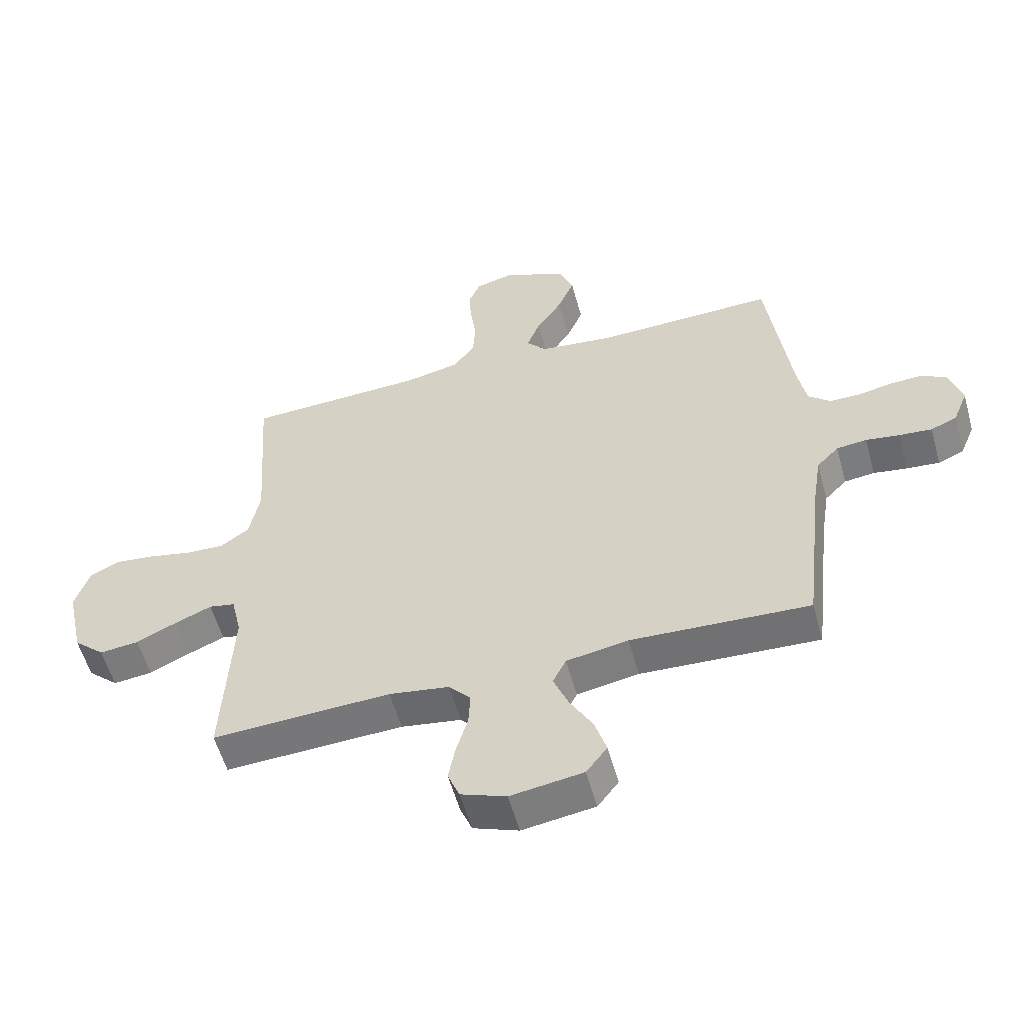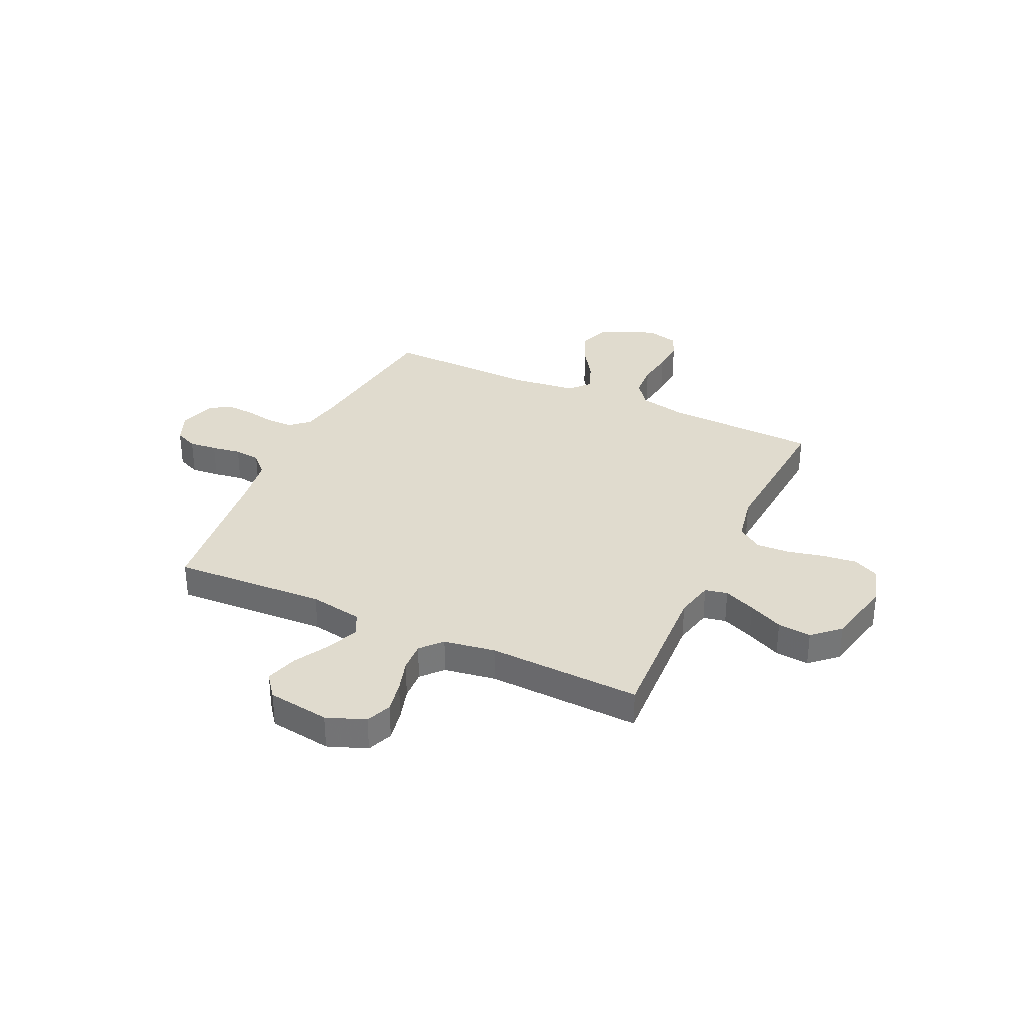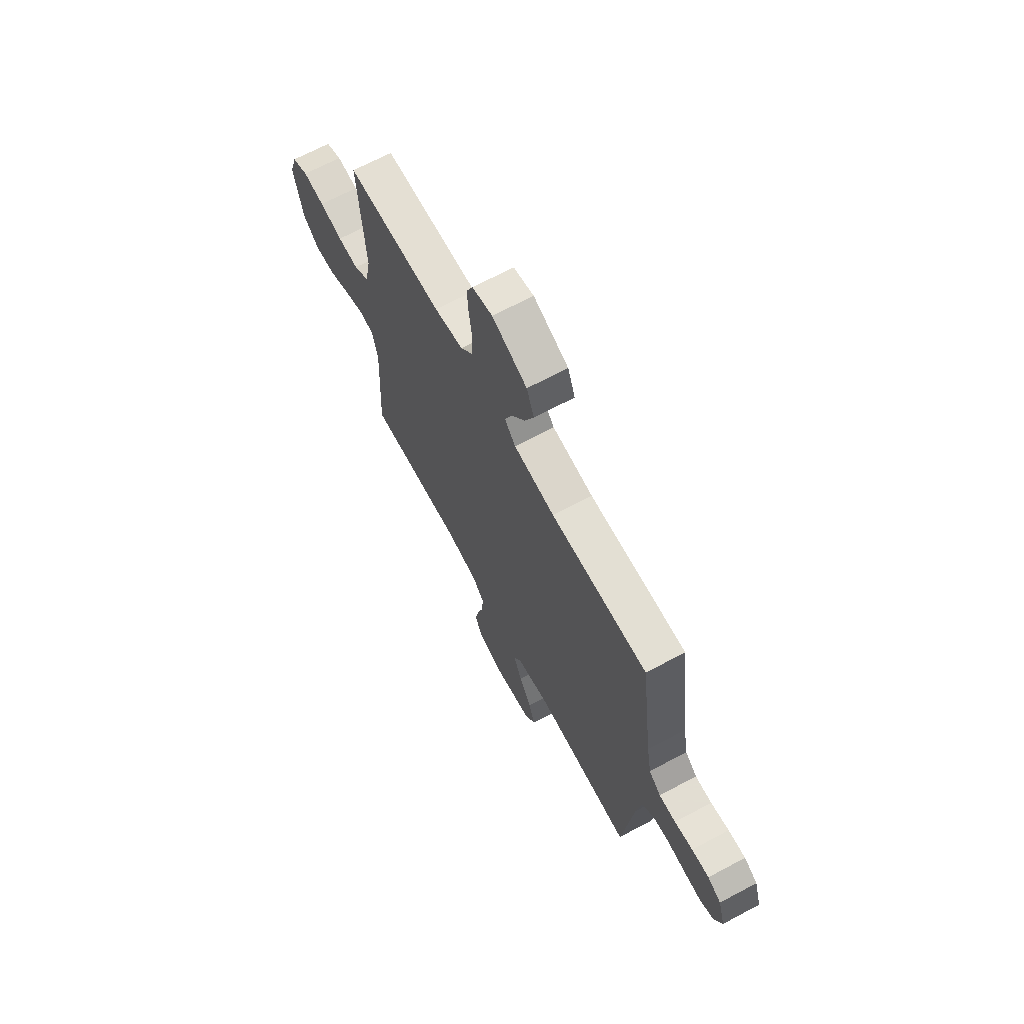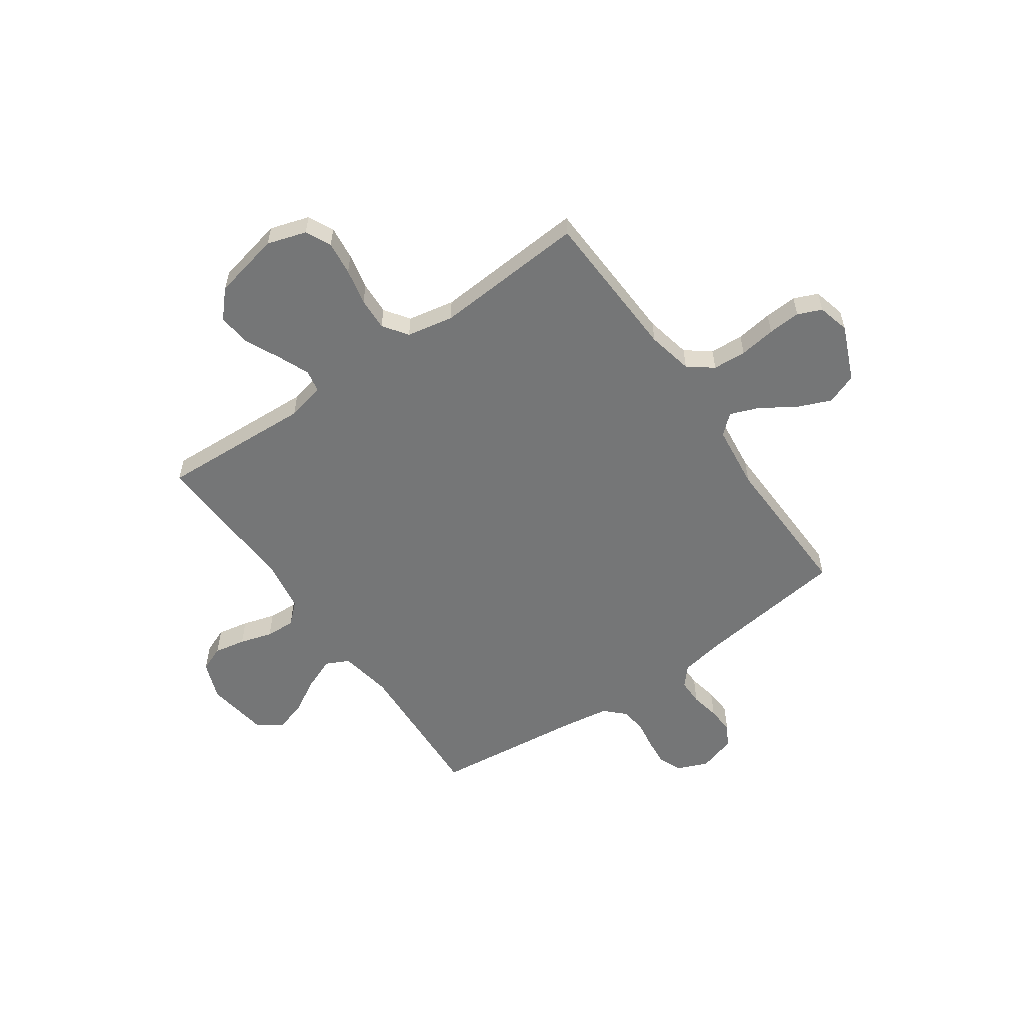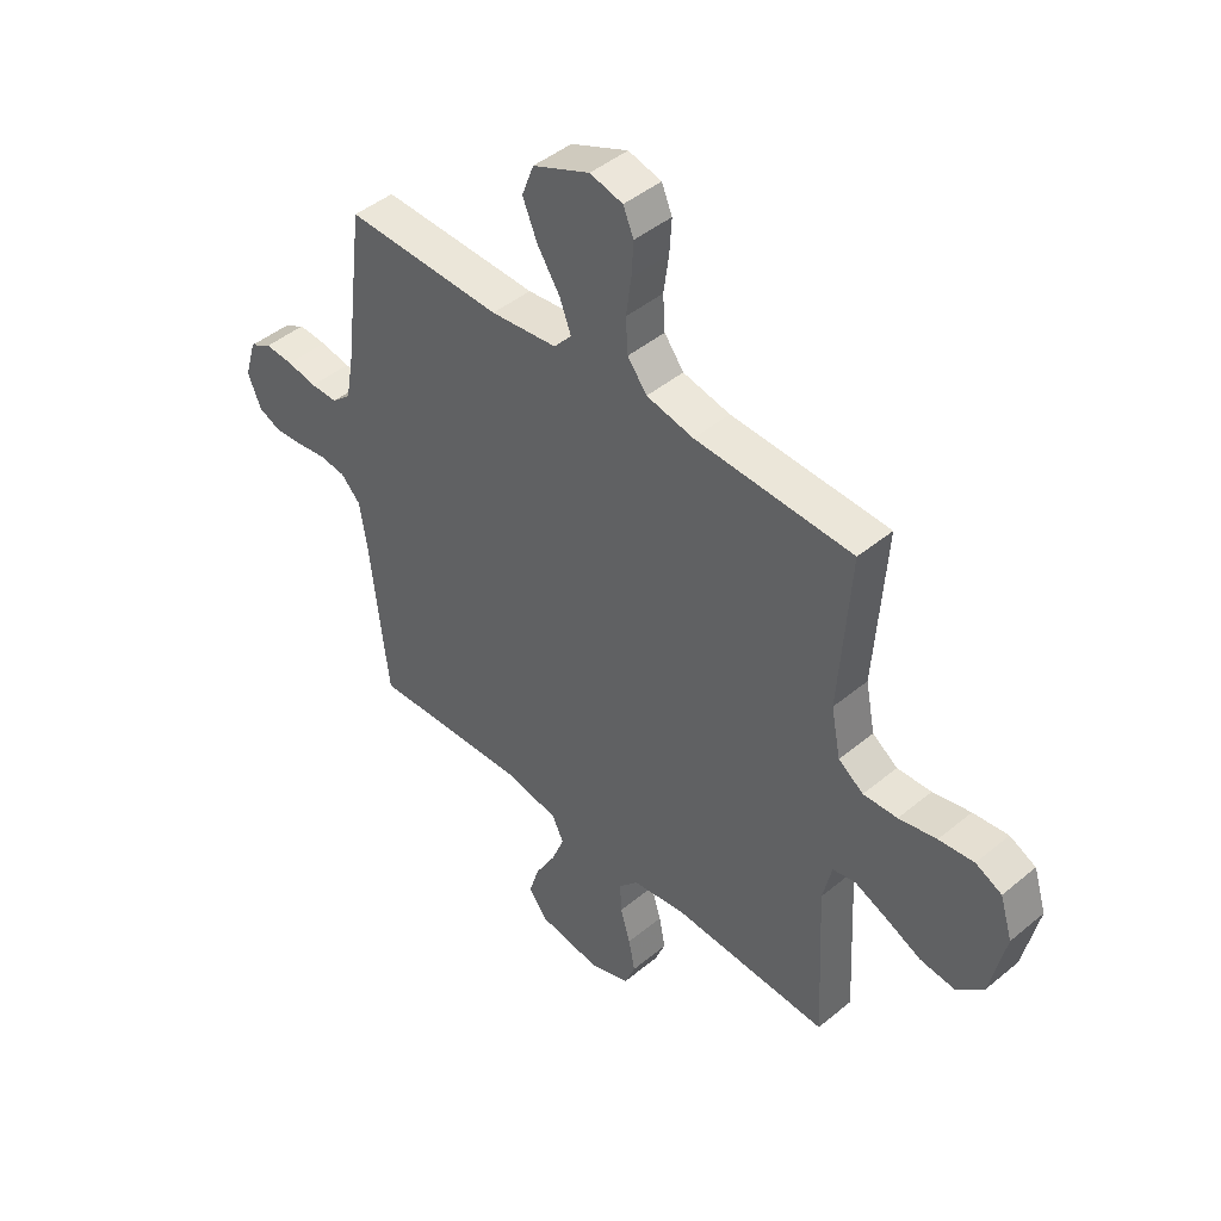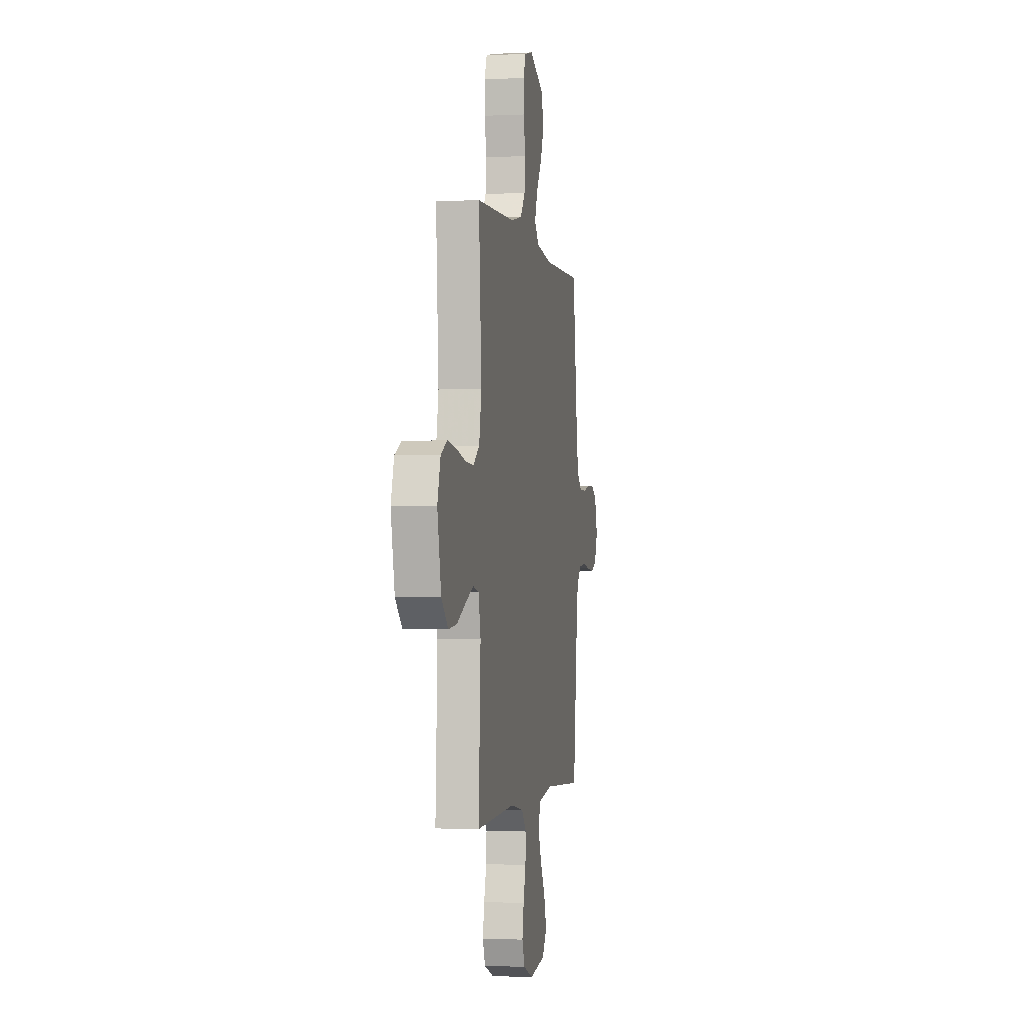
<metadata>
{"format":"obj","ext":"obj","renderer":"f3d","projection":"perspective","resolution":1024,"background":"white","views":[{"elev":-56.4,"azim":15.5,"up":"+Z"},{"elev":33.5,"azim":-155.1,"up":"+Y"},{"elev":68.1,"azim":61.9,"up":"+Z"},{"elev":-56.7,"azim":-55.0,"up":"+Y"},{"elev":45.0,"azim":-133.8,"up":"+Z"},{"elev":-1.9,"azim":-79.9,"up":"+Z"}]}
</metadata>
<code>
v 0.5 0.07 0.5
v 0.538 0.07 0.2
v 0.553 0.07 0.116
v 0.59 0.07 0.083
v 0.642 0.07 0.083
v 0.699 0.07 0.094
v 0.753 0.07 0.097
v 0.795 0.07 0.073
v 0.817 0.07 0
v 0.792 0.07 -0.061
v 0.748 0.07 -0.08
v 0.693 0.07 -0.075
v 0.636 0.07 -0.066
v 0.585 0.07 -0.072
v 0.548 0.07 -0.11
v 0.534 0.07 -0.2
v 0.5 0.07 -0.5
v 0.2 0.07 -0.485
v 0.096 0.07 -0.503
v 0.074 0.07 -0.548
v 0.099 0.07 -0.611
v 0.138 0.07 -0.68
v 0.157 0.07 -0.743
v 0.122 0.07 -0.789
v 0 0.07 -0.807
v -0.076 0.07 -0.778
v -0.096 0.07 -0.728
v -0.084 0.07 -0.666
v -0.065 0.07 -0.602
v -0.062 0.07 -0.544
v -0.099 0.07 -0.503
v -0.2 0.07 -0.487
v -0.5 0.07 -0.5
v -0.485 0.07 -0.2
v -0.502 0.07 -0.125
v -0.546 0.07 -0.116
v -0.608 0.07 -0.142
v -0.676 0.07 -0.174
v -0.742 0.07 -0.181
v -0.794 0.07 -0.133
v -0.823 0.07 0
v -0.799 0.07 0.077
v -0.749 0.07 0.101
v -0.682 0.07 0.093
v -0.61 0.07 0.077
v -0.545 0.07 0.074
v -0.497 0.07 0.108
v -0.479 0.07 0.2
v -0.5 0.07 0.5
v -0.2 0.07 0.512
v -0.11 0.07 0.531
v -0.073 0.07 0.579
v -0.069 0.07 0.645
v -0.079 0.07 0.717
v -0.083 0.07 0.781
v -0.063 0.07 0.828
v 0 0.07 0.844
v 0.109 0.07 0.797
v 0.132 0.07 0.736
v 0.104 0.07 0.669
v 0.061 0.07 0.603
v 0.039 0.07 0.546
v 0.073 0.07 0.507
v 0.2 0.07 0.492
v 0.5 0 0.5
v 0.538 0 0.2
v 0.553 0 0.116
v 0.59 0 0.083
v 0.642 0 0.083
v 0.699 0 0.094
v 0.753 0 0.097
v 0.795 0 0.073
v 0.817 0 0
v 0.792 0 -0.061
v 0.748 0 -0.08
v 0.693 0 -0.075
v 0.636 0 -0.066
v 0.585 0 -0.072
v 0.548 0 -0.11
v 0.534 0 -0.2
v 0.5 0 -0.5
v 0.2 0 -0.485
v 0.096 0 -0.503
v 0.074 0 -0.548
v 0.099 0 -0.611
v 0.138 0 -0.68
v 0.157 0 -0.743
v 0.122 0 -0.789
v 0 0 -0.807
v -0.076 0 -0.778
v -0.096 0 -0.728
v -0.084 0 -0.666
v -0.065 0 -0.602
v -0.062 0 -0.544
v -0.099 0 -0.503
v -0.2 0 -0.487
v -0.5 0 -0.5
v -0.485 0 -0.2
v -0.502 0 -0.125
v -0.546 0 -0.116
v -0.608 0 -0.142
v -0.676 0 -0.174
v -0.742 0 -0.181
v -0.794 0 -0.133
v -0.823 0 0
v -0.799 0 0.077
v -0.749 0 0.101
v -0.682 0 0.093
v -0.61 0 0.077
v -0.545 0 0.074
v -0.497 0 0.108
v -0.479 0 0.2
v -0.5 0 0.5
v -0.2 0 0.512
v -0.11 0 0.531
v -0.073 0 0.579
v -0.069 0 0.645
v -0.079 0 0.717
v -0.083 0 0.781
v -0.063 0 0.828
v 0 0 0.844
v 0.109 0 0.797
v 0.132 0 0.736
v 0.104 0 0.669
v 0.061 0 0.603
v 0.039 0 0.546
v 0.073 0 0.507
v 0.2 0 0.492
f 58 59 60 61
f 58 61 62
f 57 58 62
f 56 57 62
f 53 54 55 56
f 53 56 62
f 52 53 62 63
f 48 49 50
f 47 48 50 51
f 42 43 44 45
f 42 45 46
f 41 42 46
f 40 41 46
f 37 38 39 40
f 36 37 40 46
f 35 36 46 47
f 32 33 34
f 31 32 34 35
f 26 27 28 29
f 24 25 26 29
f 24 29 30
f 21 22 23 24
f 20 21 24 30
f 19 20 30 31
f 16 17 18
f 15 16 18 19
f 14 15 19 31
f 10 11 12 13
f 8 9 10 13
f 8 13 14
f 5 6 7 8
f 4 5 8 14
f 3 4 14 31
f 64 1 2
f 63 64 2 3
f 51 52 63 3
f 35 47 51
f 3 31 35 51
f 125 124 123 122
f 126 125 122
f 126 122 121
f 126 121 120
f 120 119 118 117
f 126 120 117
f 127 126 117 116
f 114 113 112
f 115 114 112 111
f 109 108 107 106
f 110 109 106
f 110 106 105
f 110 105 104
f 104 103 102 101
f 110 104 101 100
f 111 110 100 99
f 98 97 96
f 99 98 96 95
f 93 92 91 90
f 93 90 89 88
f 94 93 88
f 88 87 86 85
f 94 88 85 84
f 95 94 84 83
f 82 81 80
f 83 82 80 79
f 95 83 79 78
f 77 76 75 74
f 77 74 73 72
f 78 77 72
f 72 71 70 69
f 78 72 69 68
f 95 78 68 67
f 66 65 128
f 67 66 128 127
f 67 127 116 115
f 115 111 99
f 115 99 95 67
f 1 65 66 2
f 2 66 67 3
f 3 67 68 4
f 4 68 69 5
f 5 69 70 6
f 6 70 71 7
f 7 71 72 8
f 8 72 73 9
f 9 73 74 10
f 10 74 75 11
f 11 75 76 12
f 12 76 77 13
f 13 77 78 14
f 14 78 79 15
f 15 79 80 16
f 16 80 81 17
f 17 81 82 18
f 18 82 83 19
f 19 83 84 20
f 20 84 85 21
f 21 85 86 22
f 22 86 87 23
f 23 87 88 24
f 24 88 89 25
f 25 89 90 26
f 26 90 91 27
f 27 91 92 28
f 28 92 93 29
f 29 93 94 30
f 30 94 95 31
f 31 95 96 32
f 32 96 97 33
f 33 97 98 34
f 34 98 99 35
f 35 99 100 36
f 36 100 101 37
f 37 101 102 38
f 38 102 103 39
f 39 103 104 40
f 40 104 105 41
f 41 105 106 42
f 42 106 107 43
f 43 107 108 44
f 44 108 109 45
f 45 109 110 46
f 46 110 111 47
f 47 111 112 48
f 48 112 113 49
f 49 113 114 50
f 50 114 115 51
f 51 115 116 52
f 52 116 117 53
f 53 117 118 54
f 54 118 119 55
f 55 119 120 56
f 56 120 121 57
f 57 121 122 58
f 58 122 123 59
f 59 123 124 60
f 60 124 125 61
f 61 125 126 62
f 62 126 127 63
f 63 127 128 64
f 64 128 65 1

</code>
